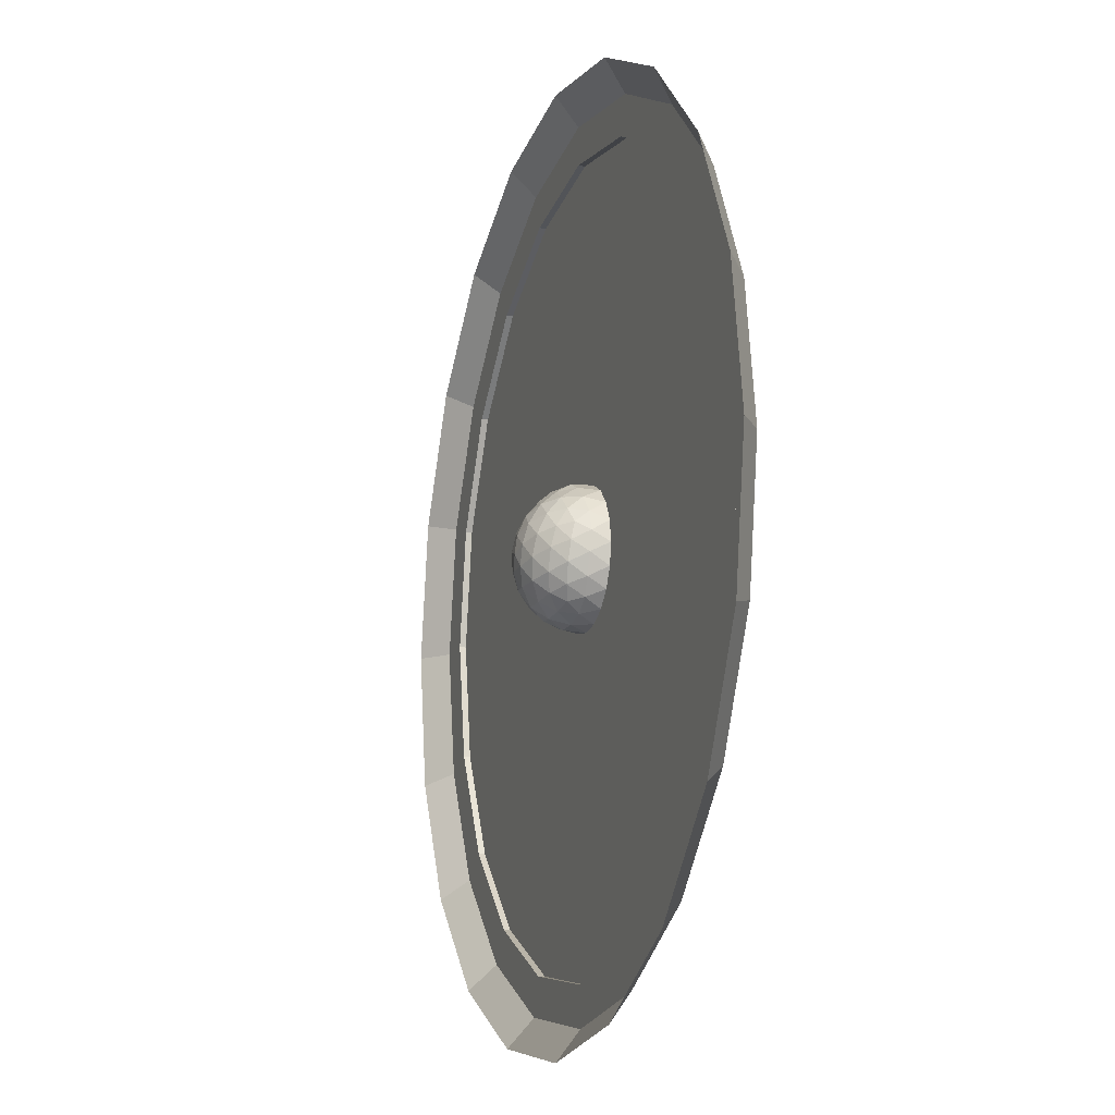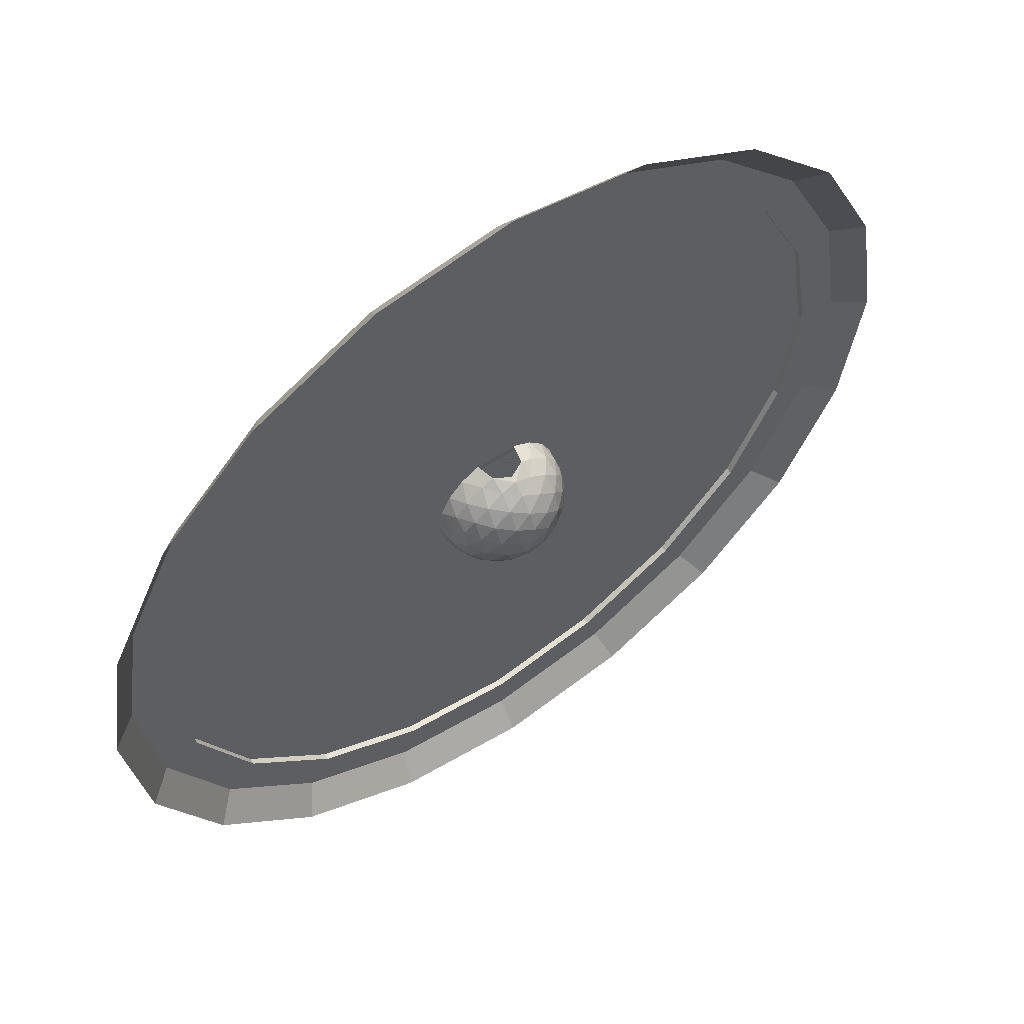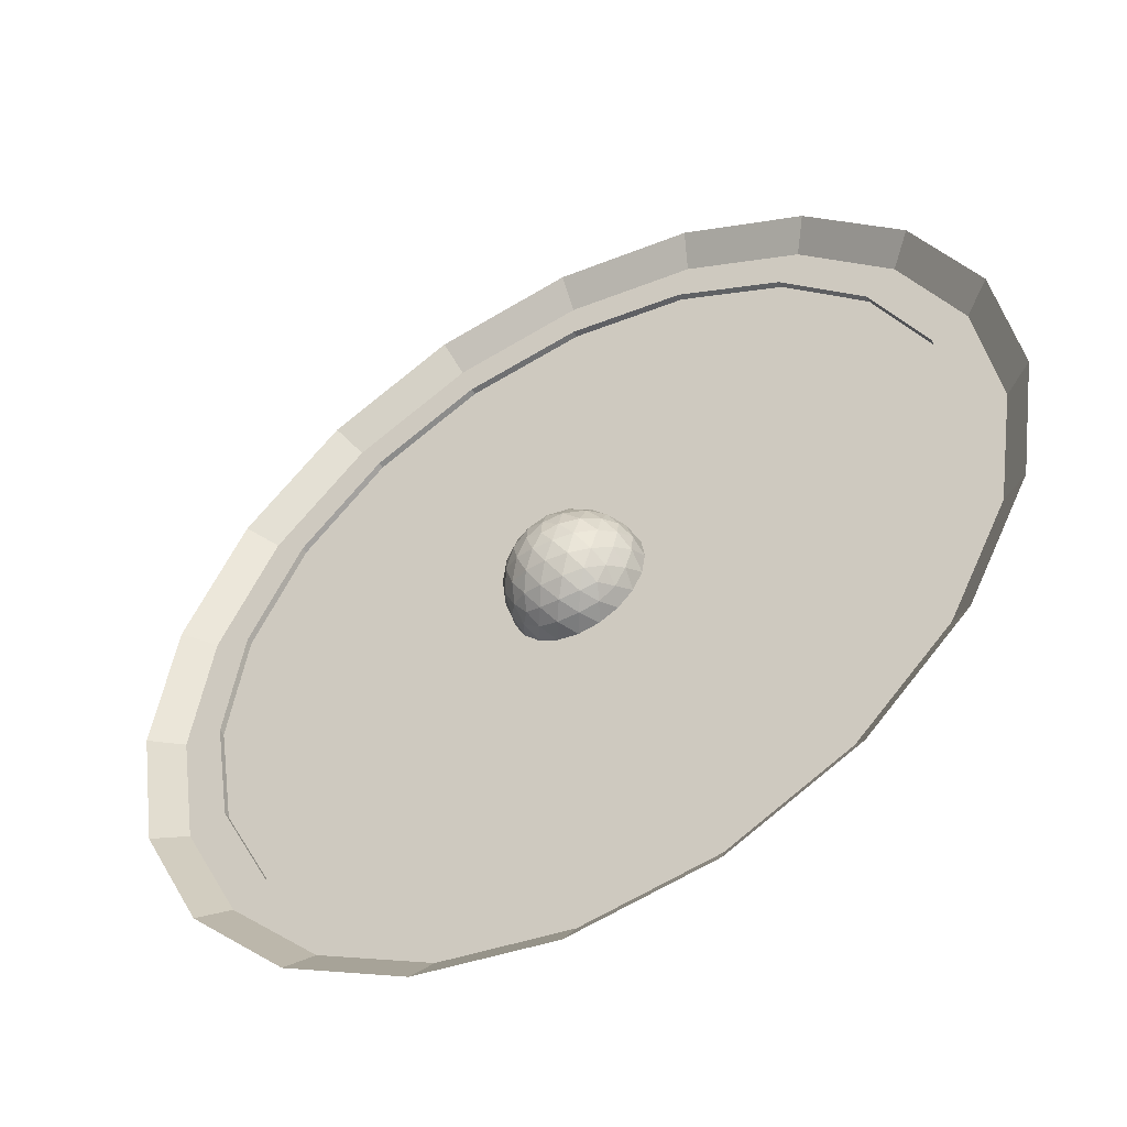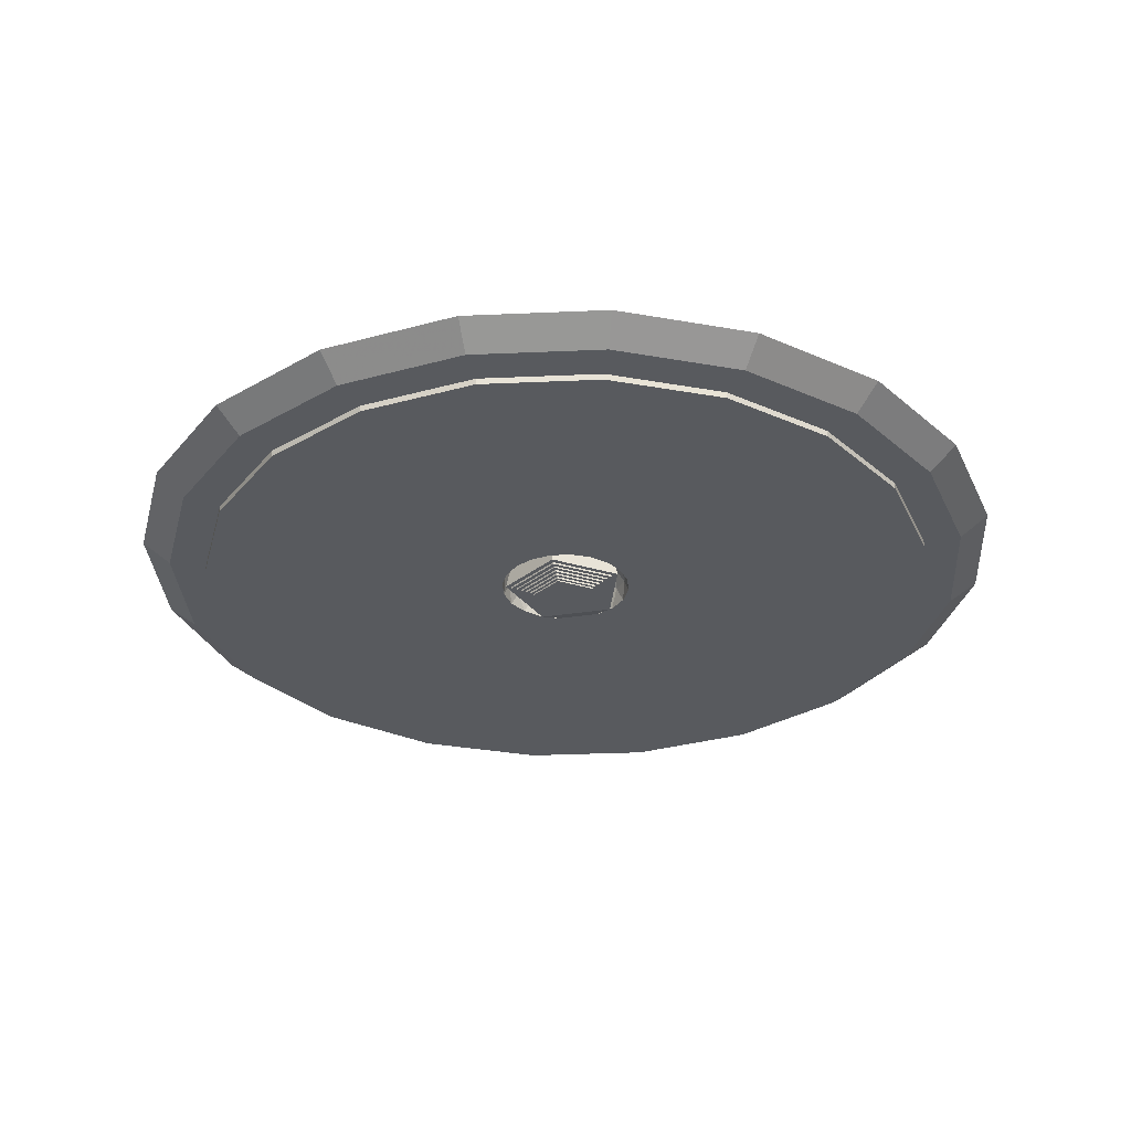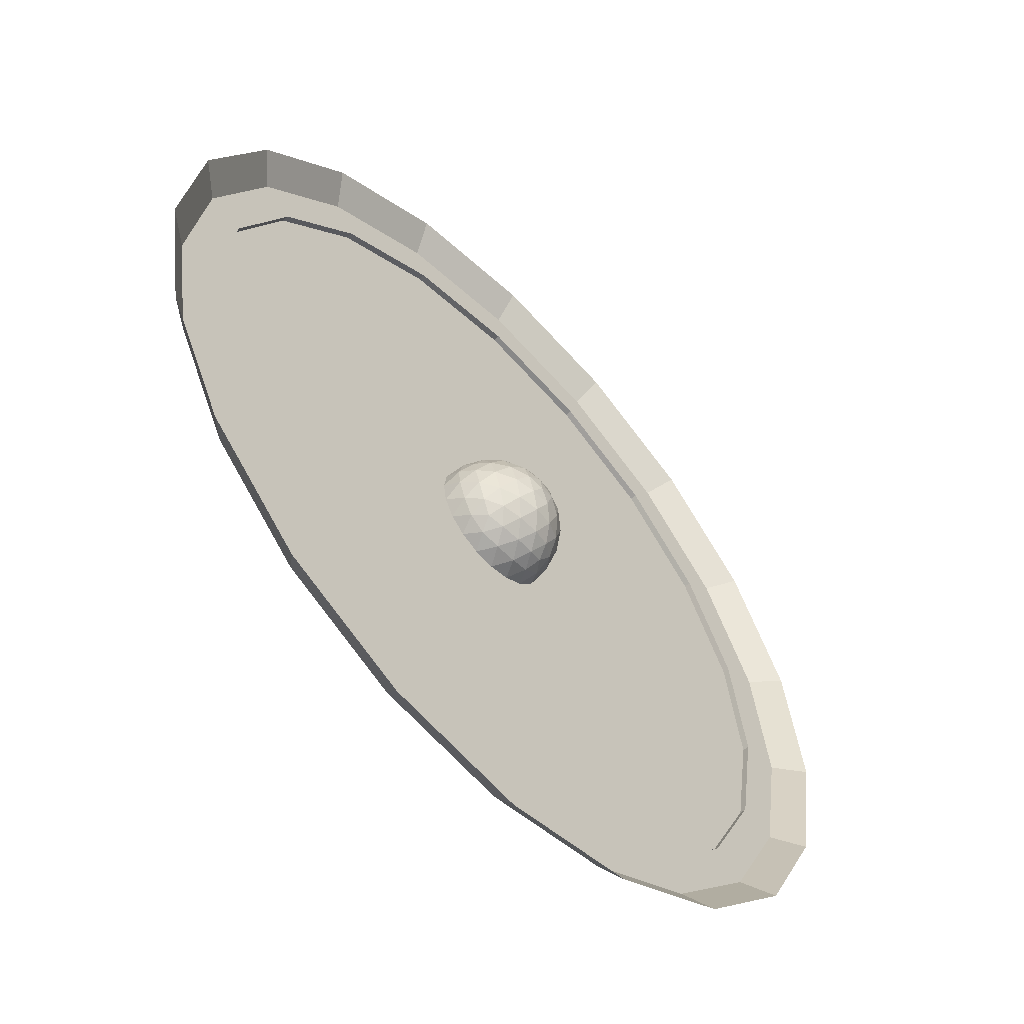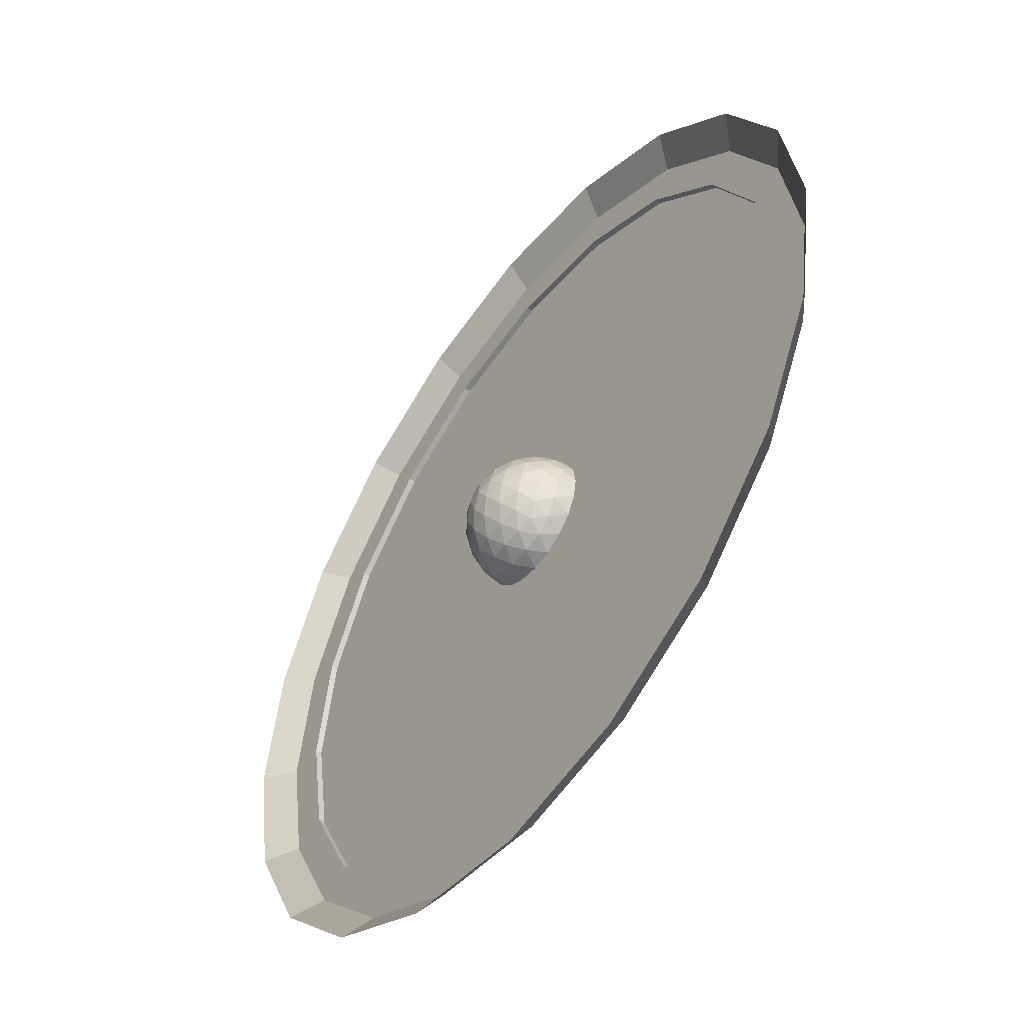
<metadata>
{"format":"obj","ext":"obj","renderer":"f3d","projection":"perspective","resolution":1024,"background":"white","views":[{"elev":-14.5,"azim":-108.4,"up":"+Z"},{"elev":57.3,"azim":144.7,"up":"+Z"},{"elev":-49.9,"azim":-150.7,"up":"+Z"},{"elev":-31.0,"azim":-167.4,"up":"+Y"},{"elev":-57.1,"azim":133.3,"up":"+Z"},{"elev":-52.0,"azim":-126.0,"up":"+Z"}]}
</metadata>
<code>
o Icosphere
v -1.2e-05 13.03 23.57
v -22.41 11.78 7.282
v -13.85 11.78 -19.06
v 13.85 11.78 -19.06
v 22.41 11.78 7.282
v -0 26.35 0
v 22.77 6.617 11.49
v 21.32 -1e-06 15.49
v 26.35 0 2e-06
v 25.17 6.617 4.089
v -6.449 7.617 25.2
v -8.142 -1e-06 25.06
v 8.142 0 25.06
v 6.449 7.617 25.2
v -25.17 6.617 4.089
v -26.35 -1e-06 -2e-06
v -21.32 0 15.49
v -22.77 6.617 11.49
v -11.67 6.617 -22.68
v -8.142 -1e-06 -25.06
v -21.32 0 -15.49
v -17.96 6.617 -18.1
v 17.96 6.617 -18.1
v 21.32 -1e-06 -15.49
v 8.142 0 -25.06
v 11.67 6.617 -22.68
v 18.88 13.23 12.75
v 13.17 13.85 18.13
v 6.293 13.23 21.9
v -6.293 13.23 21.9
v -13.17 13.85 18.13
v -18.88 13.23 12.75
v -22.77 13.23 0.781
v -21.32 13.85 -6.926
v -17.96 13.23 -14.01
v -7.779 13.23 -21.41
v -0.000227 13.85 -22.41
v 7.778 13.23 -21.41
v 17.96 13.23 -14.01
v 21.31 13.85 -6.926
v 22.77 13.23 0.781
v -4e-06 25.5 6.617
v -7e-06 22.41 13.85
v -1.2e-05 17.32 19.85
v 18.88 17.32 6.134
v 13.17 22.41 4.28
v 6.293 25.5 2.045
v -6.293 25.5 2.045
v -13.17 22.41 4.28
v -18.88 17.32 6.134
v -3.889 25.5 -5.353
v -8.142 22.41 -11.21
v -11.67 17.32 -16.06
v 3.889 25.5 -5.353
v 8.141 22.41 -11.21
v 11.67 17.32 -16.06
v 11.21 23.57 -3.641
v 18.13 19.06 -1.391
v 15.49 19.06 -9.532
v -0.000118 23.57 -11.78
v 4.28 19.06 -17.67
v -4.28 19.06 -17.67
v -11.21 23.57 -3.641
v -15.49 19.06 -9.532
v -18.13 19.06 -1.391
v -6.926 23.57 9.532
v -13.85 19.06 11.78
v -6.926 19.06 16.81
v 6.926 23.57 9.532
v 6.926 19.06 16.81
v 13.85 19.06 11.78
v 25.06 7.282 -3.641
v 25.06 0 -8.142
v 22.41 7.282 -11.78
v 4.28 7.282 -24.96
v -0.000104 -1.3e-05 -26.35
v -4.28 7.282 -24.96
v -22.41 7.282 -11.78
v -25.06 1.6e-05 -8.142
v -25.06 7.282 -3.641
v -18.13 7.282 17.67
v -15.49 -2.1e-05 21.32
v -11.21 7.282 22.71
v 11.21 7.282 22.71
v 15.49 -5.1e-05 21.31
v 18.13 7.282 17.67
v 15.49 0 -21.32
v -15.49 0 -21.31
v -25.06 0 8.142
v 25.06 0 8.142
v 120.1 7.5e-05 87.27
v 148.5 8.1e-05 1.3e-05
v -45.88 7.5e-05 141.2
v 45.88 8.1e-05 141.2
v -148.5 7.5e-05 -6e-06
v -120.1 8.1e-05 87.27
v -45.88 7.5e-05 -141.2
v -120.1 8.1e-05 -87.27
v 120.1 7.5e-05 -87.27
v 45.88 8.1e-05 -141.2
v 141.2 7.7e-05 -45.88
v -0.000606 5e-06 -148.5
v -141.2 0.00017 -45.88
v -87.27 -3.9e-05 120.1
v 87.27 -0.000205 120.1
v 87.27 7.7e-05 -120.1
v -87.27 7.7e-05 -120.1
v -141.2 7.7e-05 45.88
v 0.000676 7.7e-05 148.5
v 141.2 7.7e-05 45.88
v 4.8e-05 10.62 24.38
v 21.28 -1 -6.999
v -4e-06 -1 -22.46
v -2e-06 -1 -24.71
v -0.000219 13.85 -21.61
v 23.64 -1 -7.53
v 20.47 13.85 -6.736
v 14.61 -1 20.26
v 12.65 13.85 17.33
v -14.61 -1 20.26
v -12.65 13.85 17.33
v -23.64 -1 -7.53
v -20.47 13.85 -6.736
v 13.15 -1 18.02
v -13.15 -1 18.01
v -21.28 -1 -6.999
v 21.28 -1.763 -6.999
v 13.15 -1.763 18.02
v -4e-06 -1.763 -22.46
v -13.15 -1.763 18.01
v -21.28 -1.763 -6.999
v 19.15 -1.763 -6.522
v 11.84 -1.763 15.99
v -6e-06 -1.763 -20.44
v -11.84 -1.763 15.99
v -19.15 -1.763 -6.522
v 19.15 -2.383 -6.522
v 11.84 -2.383 15.99
v -6e-06 -2.383 -20.44
v -11.84 -2.383 15.99
v -19.15 -2.383 -6.522
v 17.24 -2.383 -6.092
v 10.65 -2.383 14.17
v -8e-06 -2.383 -18.61
v -10.65 -2.383 14.17
v -17.24 -2.383 -6.092
v 17.24 -3.099 -6.092
v 10.65 -3.099 14.17
v -8e-06 -3.099 -18.61
v -10.65 -3.099 14.17
v -17.24 -3.099 -6.092
v 15.51 -3.099 -5.705
v 9.587 -3.099 12.53
v -1e-05 -3.099 -16.97
v -9.587 -3.099 12.53
v -15.51 -3.099 -5.705
v 15.51 -3.814 -5.705
v 9.587 -3.814 12.53
v -1e-05 -3.814 -16.97
v -9.587 -3.814 12.53
v -15.51 -3.814 -5.705
v 13.96 -3.814 -5.356
v 8.628 -3.814 11.06
v -1.2e-05 -3.814 -15.5
v -8.628 -3.814 11.06
v -13.96 -3.814 -5.357
v 13.96 -4.577 -5.356
v 8.628 -4.577 11.06
v -1.2e-05 -4.577 -15.5
v -8.628 -4.577 11.06
v -13.96 -4.577 -5.357
v 12.56 -4.577 -5.043
v 7.765 -4.577 9.728
v -1.3e-05 -4.577 -14.17
v -7.766 -4.577 9.728
v -12.56 -4.577 -5.043
v 12.56 -5.15 -5.043
v 7.765 -5.15 9.728
v -1.3e-05 -5.15 -14.17
v -7.766 -5.15 9.728
v -12.56 -5.15 -5.043
v 120.1 2.515 87.27
v 148.5 2.515 1.3e-05
v -45.88 2.515 141.2
v 45.88 2.515 141.2
v -148.5 2.515 -6e-06
v -120.1 2.515 87.27
v -45.88 2.515 -141.2
v -120.1 2.515 -87.27
v 120.1 2.515 -87.27
v 45.88 2.515 -141.2
v 141.2 2.515 -45.88
v -0.000606 2.515 -148.5
v -141.2 2.515 -45.88
v -87.27 2.515 120.1
v 87.27 2.515 120.1
v 87.27 2.515 -120.1
v -87.27 2.515 -120.1
v -141.2 2.515 45.88
v 0.000676 2.515 148.5
v 141.2 2.515 45.88
v 132.1 2.515 96
v 163.3 2.515 1.5e-05
v -50.47 2.515 155.3
v 50.47 2.515 155.3
v -163.3 2.515 -6e-06
v -132.1 2.515 96
v -50.47 2.515 -155.3
v -132.1 2.515 -96
v 132.1 2.515 -96
v 50.47 2.515 -155.3
v 155.3 2.515 -50.47
v -0.000663 2.515 -163.3
v -155.3 2.515 -50.47
v -96 2.515 132.1
v 96 2.515 132.1
v 96 2.515 -132.1
v -96 2.515 -132.1
v -155.3 2.515 50.47
v 0.000747 2.515 163.3
v 155.3 2.515 50.47
v 141.4 11.34 102.8
v 174.8 11.34 1.7e-05
v -54.02 11.34 166.3
v 54.02 11.34 166.3
v -174.8 11.34 -6e-06
v -141.4 11.34 102.8
v -54.02 11.34 -166.3
v -141.4 11.34 -102.8
v 141.4 11.34 -102.8
v 54.02 11.34 -166.3
v 166.3 11.34 -54.02
v -0.000708 11.34 -174.8
v -166.3 11.34 -54.02
v -102.8 11.34 141.4
v 102.8 11.34 141.4
v 102.8 11.34 -141.4
v -102.8 11.34 -141.4
v -166.3 11.34 54.02
v 0.000802 11.34 174.8
v 166.3 11.34 54.02
v -6.449 7.617 24.91
v -8.142 -1e-06 24.76
v 8.142 0 24.76
v 6.449 7.617 24.91
v 4.8e-05 10.62 24.09
f 1 29 44
f 2 32 50
f 3 35 53
f 4 38 56
f 5 41 45
f 47 54 6
f 46 57 47
f 45 58 46
f 47 57 54
f 57 55 54
f 46 58 57
f 58 59 57
f 57 59 55
f 59 56 55
f 45 41 58
f 41 40 58
f 58 40 59
f 40 39 59
f 59 39 56
f 39 4 56
f 54 51 6
f 55 60 54
f 56 61 55
f 54 60 51
f 60 52 51
f 55 61 60
f 61 62 60
f 60 62 52
f 62 53 52
f 56 38 61
f 38 37 61
f 61 37 62
f 37 36 62
f 62 36 53
f 36 3 53
f 51 48 6
f 52 63 51
f 53 64 52
f 51 63 48
f 63 49 48
f 52 64 63
f 64 65 63
f 63 65 49
f 65 50 49
f 53 35 64
f 35 34 64
f 64 34 65
f 34 33 65
f 65 33 50
f 33 2 50
f 48 42 6
f 49 66 48
f 50 67 49
f 48 66 42
f 66 43 42
f 49 67 66
f 67 68 66
f 66 68 43
f 68 44 43
f 50 32 67
f 32 31 67
f 67 31 68
f 31 30 68
f 68 30 44
f 30 1 44
f 42 47 6
f 43 69 42
f 44 70 43
f 42 69 47
f 69 46 47
f 43 70 69
f 70 71 69
f 69 71 46
f 71 45 46
f 44 29 70
f 29 28 70
f 70 28 71
f 28 27 71
f 71 27 45
f 27 5 45
f 10 41 5
f 9 72 10
f 10 72 41
f 72 40 41
f 9 73 72
f 73 74 72
f 72 74 40
f 74 39 40
f 73 24 74
f 24 23 74
f 74 23 39
f 23 4 39
f 26 38 4
f 25 75 26
f 26 75 38
f 75 37 38
f 25 76 75
f 76 77 75
f 75 77 37
f 77 36 37
f 76 20 77
f 20 19 77
f 77 19 36
f 19 3 36
f 22 35 3
f 21 78 22
f 22 78 35
f 78 34 35
f 21 79 78
f 79 80 78
f 78 80 34
f 80 33 34
f 79 16 80
f 16 15 80
f 80 15 33
f 15 2 33
f 18 32 2
f 17 81 18
f 18 81 32
f 81 31 32
f 17 82 81
f 82 83 81
f 81 83 31
f 83 30 31
f 82 12 83
f 12 11 83
f 83 11 30
f 11 1 30
f 14 29 1
f 13 84 14
f 14 84 29
f 84 28 29
f 13 85 84
f 85 86 84
f 84 86 28
f 86 27 28
f 85 8 86
f 8 7 86
f 86 7 27
f 7 5 27
f 23 26 4
f 24 87 23
f 23 87 26
f 87 25 26
f 19 22 3
f 20 88 19
f 19 88 22
f 88 21 22
f 15 18 2
f 16 89 15
f 15 89 18
f 89 17 18
f 111 1 11
f 7 10 5
f 8 90 7
f 7 90 10
f 90 9 10
f 73 9 92 101
f 21 88 107 98
f 9 90 110 92
f 76 25 100 102
f 79 21 98 103
f 82 17 96 104
f 85 13 94 105
f 88 20 97 107
f 90 8 91 110
f 25 87 106 100
f 87 24 99 106
f 24 73 101 99
f 20 76 102 97
f 16 79 103 95
f 12 82 104 93
f 8 85 105 91
f 17 89 108 96
f 89 16 95 108
f 111 14 1
f 94 13 109
f 93 109 12
f 13 12 109
f 112 127 128 124
f 118 124 125 120
f 114 116 117 115
f 126 131 129 113
f 116 112 124 118
f 116 118 119 117
f 120 125 126 122
f 125 130 131 126
f 117 119 121 123 115
f 120 121 242 243
f 120 122 123 121
f 131 136 134 129
f 122 126 113 114
f 122 114 115 123
f 114 113 112 116
f 124 128 130 125
f 113 129 127 112
f 135 140 141 136
f 128 133 135 130
f 127 132 133 128
f 130 135 136 131
f 129 134 132 127
f 141 146 144 139
f 134 139 137 132
f 136 141 139 134
f 133 138 140 135
f 132 137 138 133
f 145 150 151 146
f 138 143 145 140
f 137 142 143 138
f 140 145 146 141
f 139 144 142 137
f 151 156 154 149
f 144 149 147 142
f 146 151 149 144
f 143 148 150 145
f 142 147 148 143
f 155 160 161 156
f 148 153 155 150
f 147 152 153 148
f 150 155 156 151
f 149 154 152 147
f 161 166 164 159
f 154 159 157 152
f 156 161 159 154
f 153 158 160 155
f 152 157 158 153
f 162 167 168 163
f 158 163 165 160
f 157 162 163 158
f 160 165 166 161
f 159 164 162 157
f 171 176 174 169
f 165 170 171 166
f 164 169 167 162
f 166 171 169 164
f 163 168 170 165
f 175 180 181 176
f 168 173 175 170
f 167 172 173 168
f 170 175 176 171
f 169 174 172 167
f 179 181 180 178 177
f 174 179 177 172
f 176 181 179 174
f 173 178 180 175
f 172 177 178 173
f 11 12 243 242
f 111 11 242 246
f 101 92 183 192
f 108 95 186 199
f 105 94 185 196
f 99 101 192 190
f 94 109 200 185
f 91 105 196 182
f 102 100 191 193
f 109 93 184 200
f 100 106 197 191
f 97 102 193 188
f 92 110 201 183
f 106 99 190 197
f 103 98 189 194
f 110 91 182 201
f 98 107 198 189
f 95 103 194 186
f 107 97 188 198
f 104 96 187 195
f 96 108 199 187
f 93 104 195 184
f 183 201 221 203
f 197 190 210 217
f 194 189 209 214
f 201 182 202 221
f 189 198 218 209
f 186 194 214 206
f 198 188 208 218
f 195 187 207 215
f 187 199 219 207
f 184 195 215 204
f 192 183 203 212
f 199 186 206 219
f 196 185 205 216
f 190 192 212 210
f 185 200 220 205
f 182 196 216 202
f 193 191 211 213
f 200 184 204 220
f 191 197 217 211
f 188 193 213 208
f 219 206 226 239
f 216 205 225 236
f 210 212 232 230
f 205 220 240 225
f 202 216 236 222
f 213 211 231 233
f 220 204 224 240
f 211 217 237 231
f 208 213 233 228
f 203 221 241 223
f 217 210 230 237
f 214 209 229 234
f 221 202 222 241
f 209 218 238 229
f 206 214 234 226
f 218 208 228 238
f 215 207 227 235
f 207 219 239 227
f 204 215 235 224
f 212 203 223 232
f 12 13 244 243
f 14 111 246 245
f 13 14 245 244
f 242 121 246
f 243 244 118 120
f 119 118 244 245
f 245 246 119
f 121 119 246

</code>
